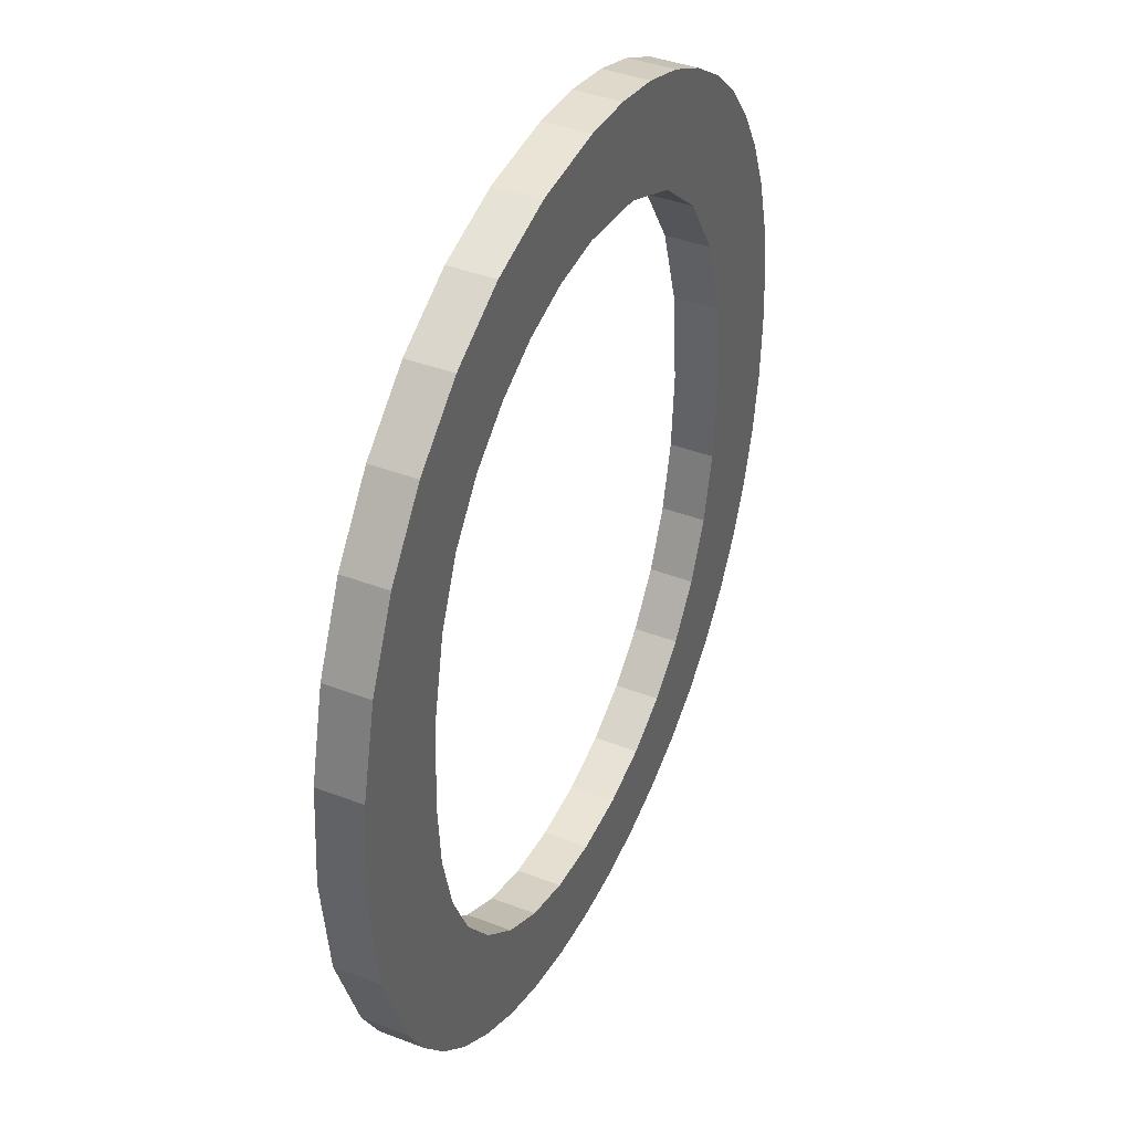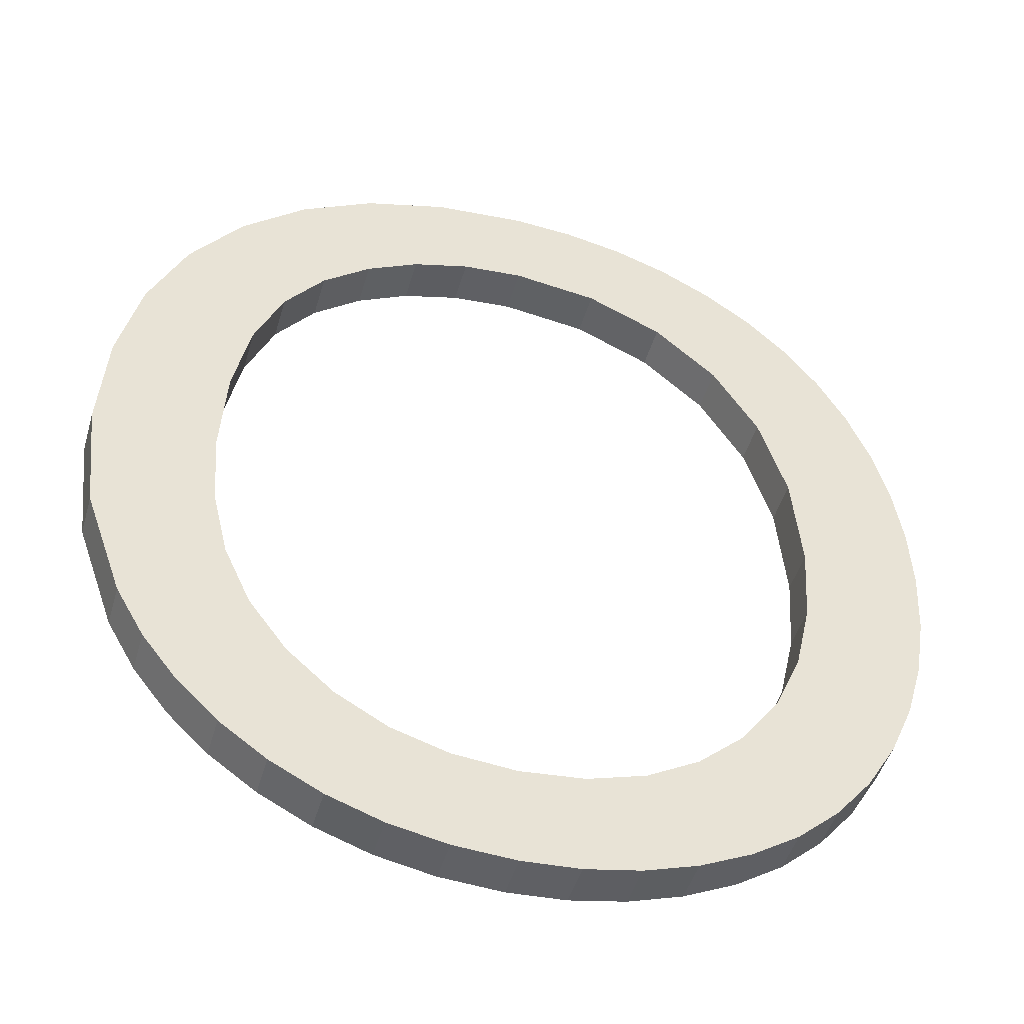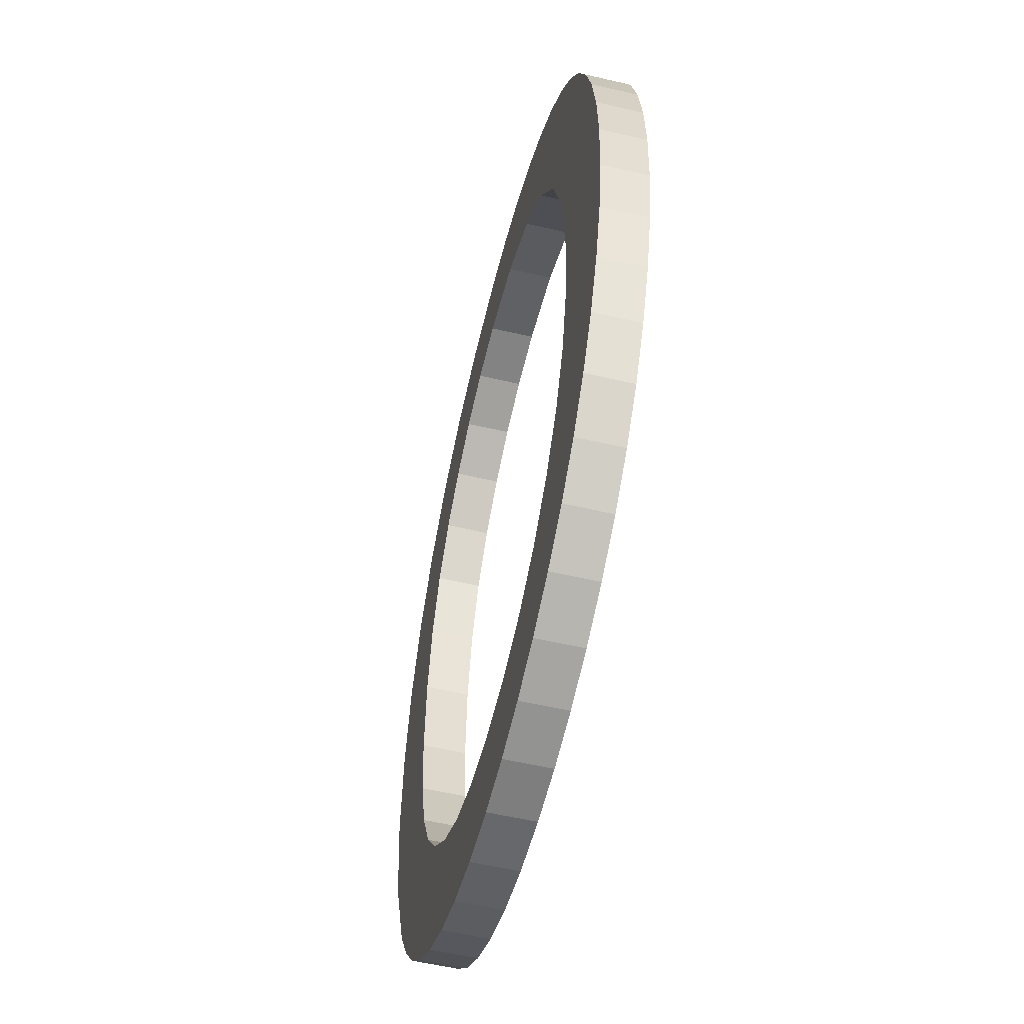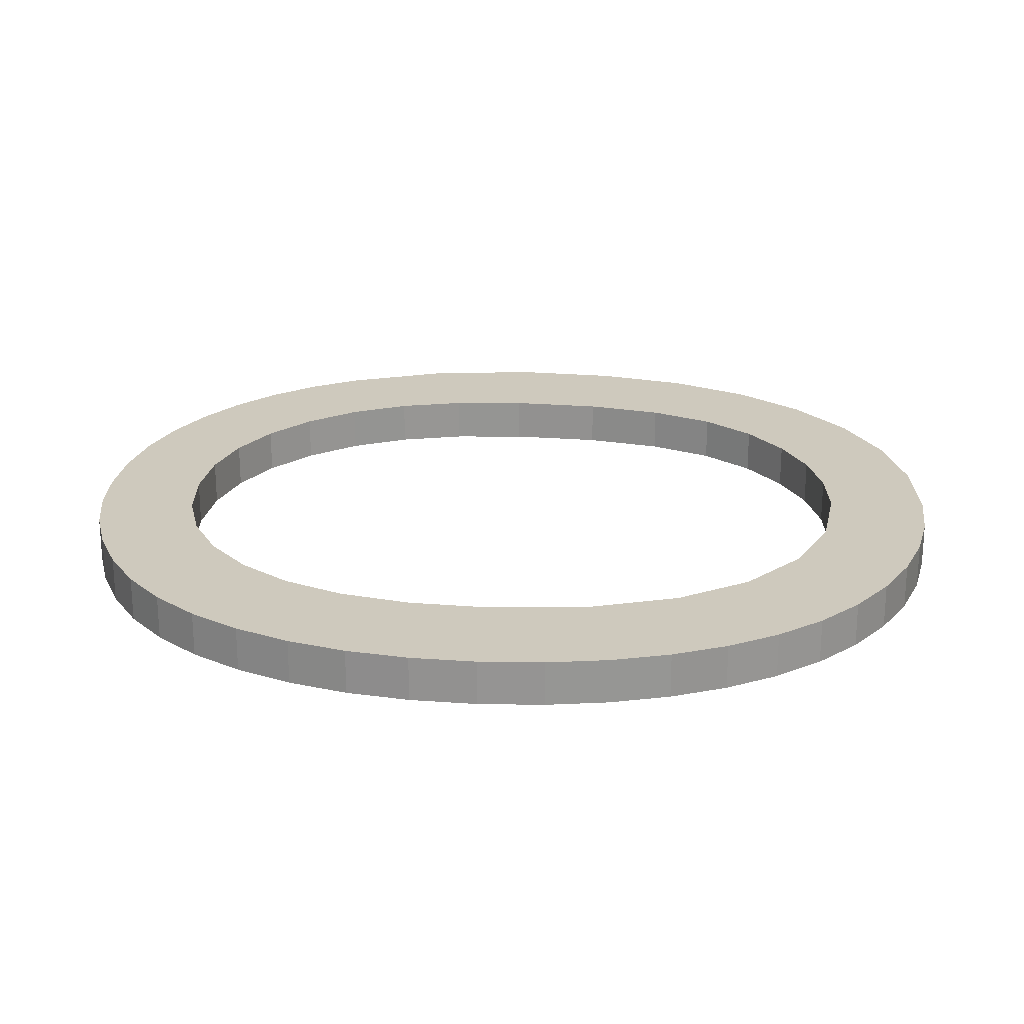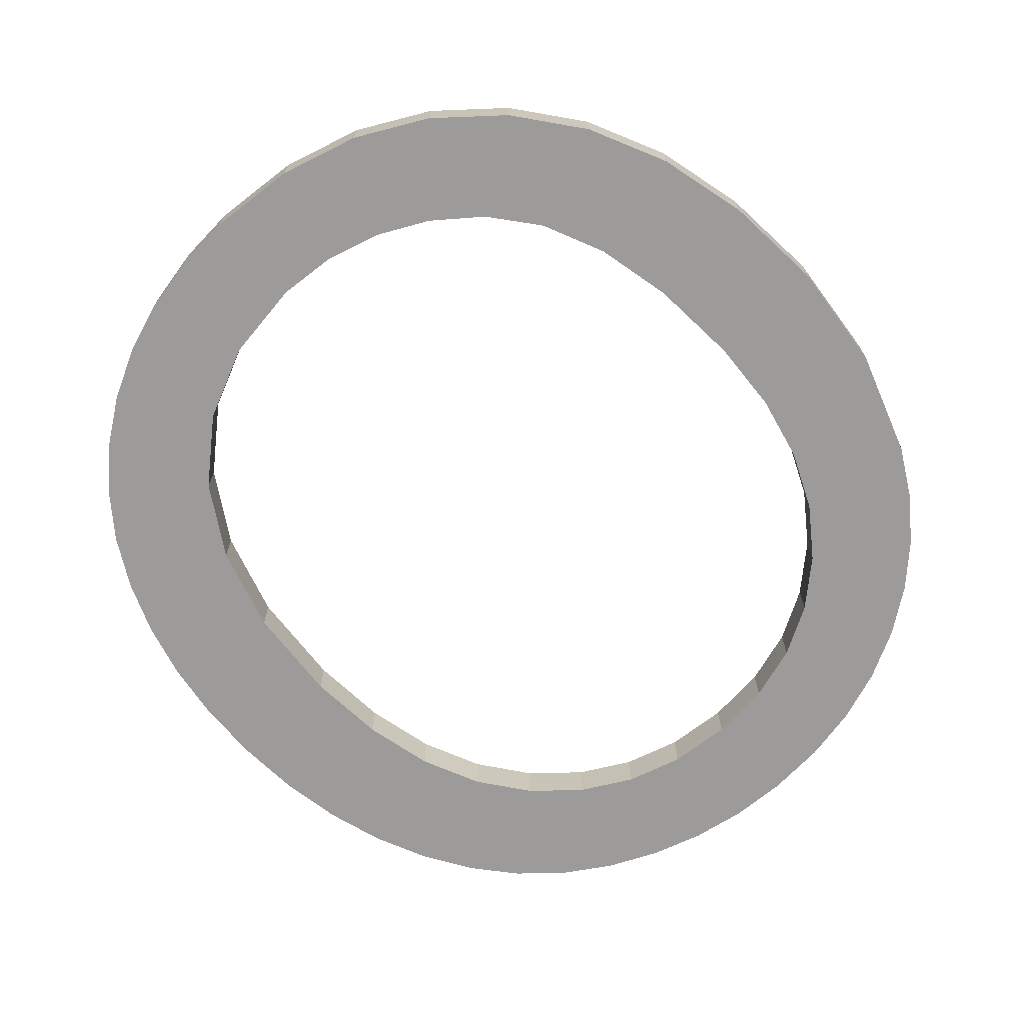
<metadata>
{"format":"obj","ext":"obj","renderer":"f3d","projection":"perspective","resolution":1024,"background":"white","views":[{"elev":41.0,"azim":-65.1,"up":"+Y"},{"elev":-46.9,"azim":-16.0,"up":"+Y"},{"elev":-56.0,"azim":76.3,"up":"+Y"},{"elev":22.6,"azim":94.3,"up":"+Z"},{"elev":-69.7,"azim":-137.1,"up":"+Z"}]}
</metadata>
<code>
o mesh93/mesh93-geometry#mesh93-geometry
v 0.1678 -0.1436 0.1021
v 0.168 -0.1499 0.1021
v 0.1679 -0.1522 0.1021
v 0.1694 -0.1422 0.1021
v 0.1679 -0.1522 0.1032
v 0.1677 -0.1601 0.1021
v 0.1678 -0.1436 0.1032
v 0.1685 -0.148 0.1021
v 0.168 -0.1499 0.1032
v 0.168 -0.1541 0.1032
v 0.1669 -0.159 0.1021
v 0.168 -0.1541 0.1021
v 0.1694 -0.1422 0.1032
v 0.1666 -0.1453 0.1021
v 0.1692 -0.1464 0.1021
v 0.1677 -0.1601 0.1032
v 0.1669 -0.159 0.1032
v 0.1687 -0.161 0.1021
v 0.1712 -0.1412 0.1021
v 0.1666 -0.1453 0.1032
v 0.1702 -0.1451 0.1021
v 0.1685 -0.148 0.1032
v 0.1684 -0.1558 0.1032
v 0.1687 -0.161 0.1032
v 0.1662 -0.1577 0.1021
v 0.1662 -0.1577 0.1032
v 0.1684 -0.1558 0.1021
v 0.1712 -0.1412 0.1032
v 0.1656 -0.1473 0.1021
v 0.1692 -0.1464 0.1032
v 0.1691 -0.1573 0.1021
v 0.1699 -0.1618 0.1032
v 0.1702 -0.1451 0.1032
v 0.1733 -0.1406 0.1021
v 0.1713 -0.1442 0.1021
v 0.1656 -0.1473 0.1032
v 0.1691 -0.1573 0.1032
v 0.1652 -0.155 0.1021
v 0.1652 -0.155 0.1032
v 0.1699 -0.1618 0.1021
v 0.1713 -0.1442 0.1032
v 0.1733 -0.1406 0.1032
v 0.1651 -0.1496 0.1021
v 0.1701 -0.1585 0.1032
v 0.1701 -0.1585 0.1021
v 0.1712 -0.1625 0.1032
v 0.1755 -0.1404 0.1021
v 0.1726 -0.1435 0.1021
v 0.1726 -0.1435 0.1032
v 0.1651 -0.1496 0.1032
v 0.1649 -0.1522 0.1021
v 0.1649 -0.1522 0.1032
v 0.1712 -0.1625 0.1021
v 0.1755 -0.1404 0.1032
v 0.174 -0.1431 0.1021
v 0.1712 -0.1596 0.1021
v 0.1725 -0.163 0.1032
v 0.1712 -0.1596 0.1032
v 0.174 -0.1431 0.1032
v 0.177 -0.1405 0.1021
v 0.1755 -0.143 0.1021
v 0.1725 -0.163 0.1021
v 0.1755 -0.143 0.1032
v 0.177 -0.1405 0.1032
v 0.1725 -0.1603 0.1021
v 0.174 -0.1633 0.1032
v 0.1725 -0.1603 0.1032
v 0.1784 -0.1408 0.1021
v 0.1776 -0.1432 0.1021
v 0.1776 -0.1432 0.1032
v 0.1739 -0.1607 0.1021
v 0.174 -0.1633 0.1021
v 0.1739 -0.1607 0.1032
v 0.1784 -0.1408 0.1032
v 0.1755 -0.1634 0.1032
v 0.1755 -0.1608 0.1032
v 0.1798 -0.1413 0.1021
v 0.1795 -0.1441 0.1021
v 0.1795 -0.1441 0.1032
v 0.1755 -0.1608 0.1021
v 0.1755 -0.1634 0.1021
v 0.1798 -0.1413 0.1032
v 0.1769 -0.1633 0.1032
v 0.177 -0.1607 0.1032
v 0.177 -0.1607 0.1021
v 0.181 -0.1419 0.1021
v 0.181 -0.1454 0.1021
v 0.181 -0.1454 0.1032
v 0.1769 -0.1633 0.1021
v 0.181 -0.1419 0.1032
v 0.1783 -0.163 0.1032
v 0.1785 -0.1603 0.1021
v 0.1822 -0.1427 0.1021
v 0.1821 -0.1472 0.1021
v 0.1783 -0.163 0.1021
v 0.1785 -0.1603 0.1032
v 0.1821 -0.1472 0.1032
v 0.1822 -0.1427 0.1032
v 0.1796 -0.1626 0.1032
v 0.1798 -0.1595 0.1021
v 0.1796 -0.1626 0.1021
v 0.1832 -0.1437 0.1021
v 0.1828 -0.1494 0.1021
v 0.1798 -0.1595 0.1032
v 0.1828 -0.1494 0.1032
v 0.1832 -0.1437 0.1032
v 0.1809 -0.162 0.1032
v 0.1809 -0.1585 0.1021
v 0.1809 -0.162 0.1021
v 0.1841 -0.1448 0.1032
v 0.183 -0.1519 0.1021
v 0.1809 -0.1585 0.1032
v 0.183 -0.1519 0.1032
v 0.1841 -0.1448 0.1021
v 0.184 -0.1592 0.1032
v 0.1831 -0.1603 0.1021
v 0.182 -0.1612 0.1032
v 0.1818 -0.1572 0.1032
v 0.182 -0.1612 0.1021
v 0.1831 -0.1603 0.1032
v 0.1848 -0.146 0.1032
v 0.184 -0.1592 0.1021
v 0.1847 -0.158 0.1032
v 0.1829 -0.1539 0.1021
v 0.1818 -0.1572 0.1021
v 0.1829 -0.1539 0.1032
v 0.1848 -0.146 0.1021
v 0.1847 -0.158 0.1021
v 0.1825 -0.1557 0.1021
v 0.1825 -0.1557 0.1032
v 0.1853 -0.1473 0.1032
v 0.1853 -0.1566 0.1032
v 0.1853 -0.1566 0.1021
v 0.1853 -0.1473 0.1021
v 0.1857 -0.1488 0.1032
v 0.1857 -0.1551 0.1032
v 0.1857 -0.1551 0.1021
v 0.1857 -0.1488 0.1021
v 0.186 -0.1503 0.1032
v 0.186 -0.1536 0.1032
v 0.186 -0.1536 0.1021
v 0.186 -0.1503 0.1021
v 0.1861 -0.1519 0.1032
v 0.1861 -0.1519 0.1021
f 1 2 3
f 2 1 4
f 3 2 1
f 4 1 2
f 2 5 3
f 3 5 2
f 6 1 3
f 3 1 6
f 7 4 1
f 1 4 7
f 2 4 8
f 8 4 2
f 5 2 9
f 9 2 5
f 10 3 5
f 5 3 10
f 11 1 6
f 6 1 11
f 6 3 12
f 12 3 6
f 4 7 13
f 13 7 4
f 14 7 1
f 1 7 14
f 8 4 15
f 15 4 8
f 8 9 2
f 2 9 8
f 9 7 5
f 5 7 9
f 3 10 12
f 12 10 3
f 5 16 10
f 10 16 5
f 11 14 1
f 1 14 11
f 6 17 11
f 11 17 6
f 6 12 18
f 18 12 6
f 7 9 13
f 13 9 7
f 13 19 4
f 4 19 13
f 7 14 20
f 20 14 7
f 15 4 21
f 21 4 15
f 15 22 8
f 8 22 15
f 9 8 22
f 22 8 9
f 7 16 5
f 5 16 7
f 23 12 10
f 10 12 23
f 10 16 24
f 24 16 10
f 25 14 11
f 11 14 25
f 17 6 16
f 16 6 17
f 26 11 17
f 17 11 26
f 18 12 27
f 27 12 18
f 24 6 18
f 18 6 24
f 13 9 22
f 22 9 13
f 19 13 28
f 28 13 19
f 21 4 19
f 19 4 21
f 29 20 14
f 14 20 29
f 20 17 7
f 7 17 20
f 21 30 15
f 15 30 21
f 22 15 30
f 30 15 22
f 7 17 16
f 16 17 7
f 12 23 27
f 27 23 12
f 10 24 23
f 23 24 10
f 6 24 16
f 16 24 6
f 25 29 14
f 14 29 25
f 11 26 25
f 25 26 11
f 20 26 17
f 17 26 20
f 18 27 31
f 31 27 18
f 18 32 24
f 24 32 18
f 13 22 30
f 30 22 13
f 13 33 28
f 28 33 13
f 28 34 19
f 19 34 28
f 21 19 35
f 35 19 21
f 20 29 36
f 36 29 20
f 30 21 33
f 33 21 30
f 37 27 23
f 23 27 37
f 23 24 37
f 37 24 23
f 38 29 25
f 25 29 38
f 39 25 26
f 26 25 39
f 36 26 20
f 20 26 36
f 27 37 31
f 31 37 27
f 18 31 40
f 40 31 18
f 32 18 40
f 40 18 32
f 37 24 32
f 32 24 37
f 13 30 33
f 33 30 13
f 28 33 41
f 41 33 28
f 34 28 42
f 42 28 34
f 35 19 34
f 34 19 35
f 41 21 35
f 35 21 41
f 43 36 29
f 29 36 43
f 21 41 33
f 33 41 21
f 38 43 29
f 29 43 38
f 25 39 38
f 38 39 25
f 36 39 26
f 26 39 36
f 44 31 37
f 37 31 44
f 40 31 45
f 45 31 40
f 40 46 32
f 32 46 40
f 37 32 44
f 44 32 37
f 28 41 42
f 42 41 28
f 42 47 34
f 34 47 42
f 35 34 48
f 48 34 35
f 35 49 41
f 41 49 35
f 36 43 50
f 50 43 36
f 43 38 51
f 51 38 43
f 52 38 39
f 39 38 52
f 50 39 36
f 36 39 50
f 31 44 45
f 45 44 31
f 40 45 53
f 53 45 40
f 46 40 53
f 53 40 46
f 44 32 46
f 46 32 44
f 42 41 49
f 49 41 42
f 47 42 54
f 54 42 47
f 55 34 47
f 47 34 55
f 48 34 55
f 55 34 48
f 49 35 48
f 48 35 49
f 51 50 43
f 43 50 51
f 38 52 51
f 51 52 38
f 39 50 52
f 52 50 39
f 44 56 45
f 45 56 44
f 53 45 56
f 56 45 53
f 53 57 46
f 46 57 53
f 44 46 58
f 58 46 44
f 42 49 59
f 59 49 42
f 42 59 54
f 54 59 42
f 54 60 47
f 47 60 54
f 55 47 61
f 61 47 55
f 59 48 55
f 55 48 59
f 48 59 49
f 49 59 48
f 50 51 52
f 52 51 50
f 56 44 58
f 58 44 56
f 53 56 62
f 62 56 53
f 57 53 62
f 62 53 57
f 58 46 57
f 57 46 58
f 54 59 63
f 63 59 54
f 60 54 64
f 64 54 60
f 61 47 60
f 60 47 61
f 63 55 61
f 61 55 63
f 55 63 59
f 59 63 55
f 58 65 56
f 56 65 58
f 62 56 65
f 65 56 62
f 62 66 57
f 57 66 62
f 58 57 67
f 67 57 58
f 54 63 64
f 64 63 54
f 64 68 60
f 60 68 64
f 61 60 69
f 69 60 61
f 61 70 63
f 63 70 61
f 65 58 67
f 67 58 65
f 62 65 71
f 71 65 62
f 66 62 72
f 72 62 66
f 73 57 66
f 66 57 73
f 67 57 73
f 73 57 67
f 64 63 70
f 70 63 64
f 68 64 74
f 74 64 68
f 69 60 68
f 68 60 69
f 70 61 69
f 69 61 70
f 67 71 65
f 65 71 67
f 62 71 72
f 72 71 62
f 72 75 66
f 66 75 72
f 73 66 76
f 76 66 73
f 71 67 73
f 73 67 71
f 64 70 74
f 74 70 64
f 74 77 68
f 68 77 74
f 69 68 78
f 78 68 69
f 69 79 70
f 70 79 69
f 72 71 80
f 80 71 72
f 75 72 81
f 81 72 75
f 76 66 75
f 75 66 76
f 80 73 76
f 76 73 80
f 73 80 71
f 71 80 73
f 74 70 79
f 79 70 74
f 77 74 82
f 82 74 77
f 78 68 77
f 77 68 78
f 79 69 78
f 78 69 79
f 72 80 81
f 81 80 72
f 81 83 75
f 75 83 81
f 76 75 84
f 84 75 76
f 76 85 80
f 80 85 76
f 74 79 82
f 82 79 74
f 82 86 77
f 77 86 82
f 78 77 87
f 87 77 78
f 78 88 79
f 79 88 78
f 81 80 85
f 85 80 81
f 83 81 89
f 89 81 83
f 84 75 83
f 83 75 84
f 85 76 84
f 84 76 85
f 82 79 88
f 88 79 82
f 86 82 90
f 90 82 86
f 87 77 86
f 86 77 87
f 88 78 87
f 87 78 88
f 81 85 89
f 89 85 81
f 89 91 83
f 83 91 89
f 84 83 91
f 91 83 84
f 84 92 85
f 85 92 84
f 82 88 90
f 90 88 82
f 90 93 86
f 86 93 90
f 87 86 94
f 94 86 87
f 94 88 87
f 87 88 94
f 89 85 95
f 95 85 89
f 91 89 95
f 95 89 91
f 84 91 96
f 96 91 84
f 92 84 96
f 96 84 92
f 95 85 92
f 92 85 95
f 90 88 97
f 97 88 90
f 93 90 98
f 98 90 93
f 94 86 93
f 93 86 94
f 88 94 97
f 97 94 88
f 95 99 91
f 91 99 95
f 96 91 99
f 99 91 96
f 96 100 92
f 92 100 96
f 95 92 101
f 101 92 95
f 90 97 98
f 98 97 90
f 98 102 93
f 93 102 98
f 94 93 103
f 103 93 94
f 103 97 94
f 94 97 103
f 99 95 101
f 101 95 99
f 96 99 104
f 104 99 96
f 100 96 104
f 104 96 100
f 101 92 100
f 100 92 101
f 98 97 105
f 105 97 98
f 102 98 106
f 106 98 102
f 103 93 102
f 102 93 103
f 97 103 105
f 105 103 97
f 101 107 99
f 99 107 101
f 104 99 107
f 107 99 104
f 104 108 100
f 100 108 104
f 101 100 109
f 109 100 101
f 98 105 106
f 106 105 98
f 110 102 106
f 106 102 110
f 103 102 111
f 111 102 103
f 111 105 103
f 103 105 111
f 107 101 109
f 109 101 107
f 104 107 112
f 112 107 104
f 108 104 112
f 112 104 108
f 109 100 108
f 108 100 109
f 106 105 113
f 113 105 106
f 102 110 114
f 114 110 102
f 106 115 110
f 110 115 106
f 111 102 116
f 116 102 111
f 105 111 113
f 113 111 105
f 109 117 107
f 107 117 109
f 112 107 117
f 117 107 112
f 118 108 112
f 112 108 118
f 109 108 119
f 119 108 109
f 106 113 120
f 120 113 106
f 121 114 110
f 110 114 121
f 122 102 114
f 114 102 122
f 106 120 115
f 115 120 106
f 110 115 123
f 123 115 110
f 116 102 122
f 122 102 116
f 116 124 111
f 111 124 116
f 124 113 111
f 111 113 124
f 117 109 119
f 119 109 117
f 112 117 118
f 118 117 112
f 108 118 125
f 125 118 108
f 119 108 125
f 125 108 119
f 126 120 113
f 113 120 126
f 114 121 127
f 127 121 114
f 110 123 121
f 121 123 110
f 122 114 128
f 128 114 122
f 120 122 115
f 115 122 120
f 115 128 123
f 123 128 115
f 122 120 116
f 116 120 122
f 116 129 124
f 124 129 116
f 113 124 126
f 126 124 113
f 119 120 117
f 117 120 119
f 118 117 130
f 130 117 118
f 130 125 118
f 118 125 130
f 119 125 129
f 129 125 119
f 130 120 126
f 126 120 130
f 131 127 121
f 121 127 131
f 128 114 127
f 127 114 128
f 121 123 132
f 132 123 121
f 128 115 122
f 122 115 128
f 133 123 128
f 128 123 133
f 120 119 116
f 116 119 120
f 119 129 116
f 116 129 119
f 129 126 124
f 124 126 129
f 130 117 120
f 120 117 130
f 125 130 129
f 129 130 125
f 126 129 130
f 130 129 126
f 127 131 134
f 134 131 127
f 121 132 131
f 131 132 121
f 128 127 133
f 133 127 128
f 123 133 132
f 132 133 123
f 135 134 131
f 131 134 135
f 133 127 134
f 134 127 133
f 131 132 136
f 136 132 131
f 137 132 133
f 133 132 137
f 134 135 138
f 138 135 134
f 131 136 135
f 135 136 131
f 133 134 137
f 137 134 133
f 132 137 136
f 136 137 132
f 139 138 135
f 135 138 139
f 137 134 138
f 138 134 137
f 135 136 140
f 140 136 135
f 141 136 137
f 137 136 141
f 138 139 142
f 142 139 138
f 135 140 139
f 139 140 135
f 137 138 141
f 141 138 137
f 136 141 140
f 140 141 136
f 143 142 139
f 139 142 143
f 141 138 142
f 142 138 141
f 139 140 143
f 143 140 139
f 144 140 141
f 141 140 144
f 142 143 144
f 144 143 142
f 141 142 144
f 144 142 141
f 140 144 143
f 143 144 140

</code>
